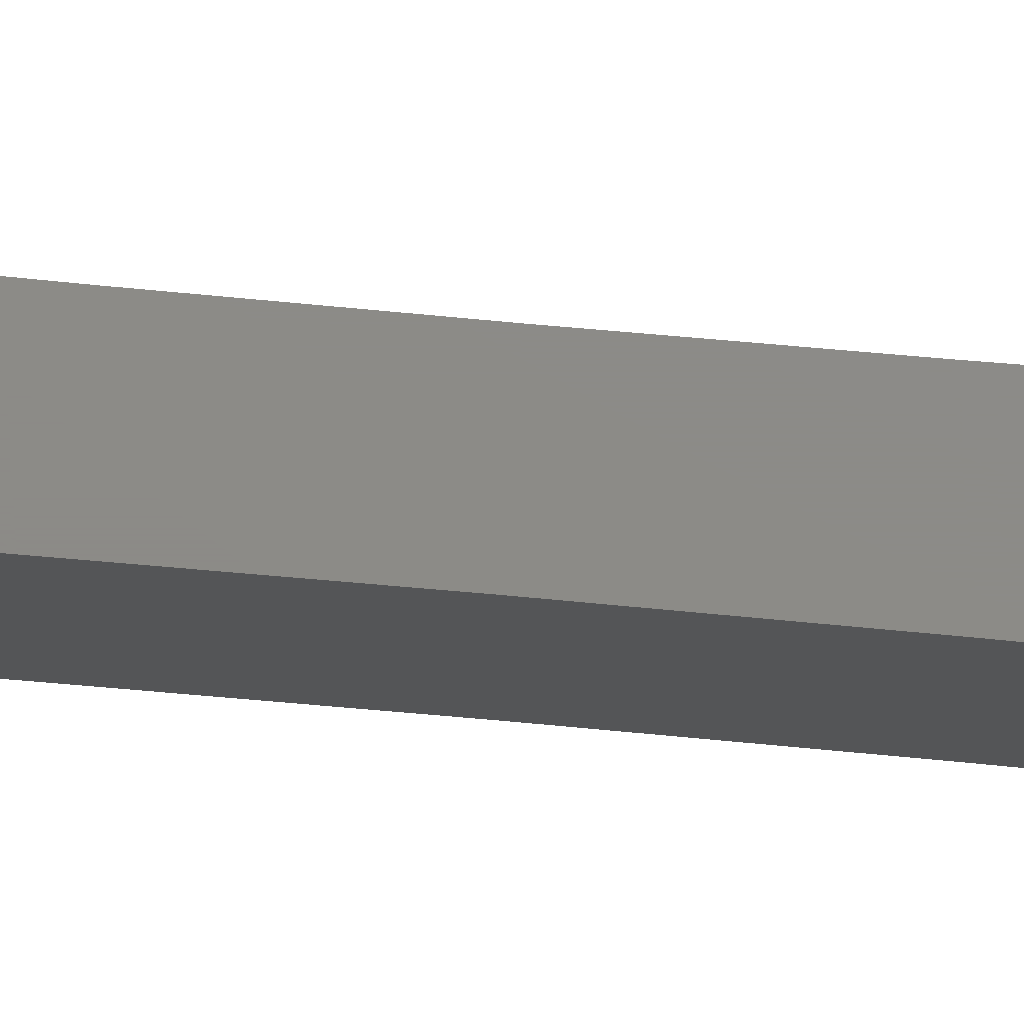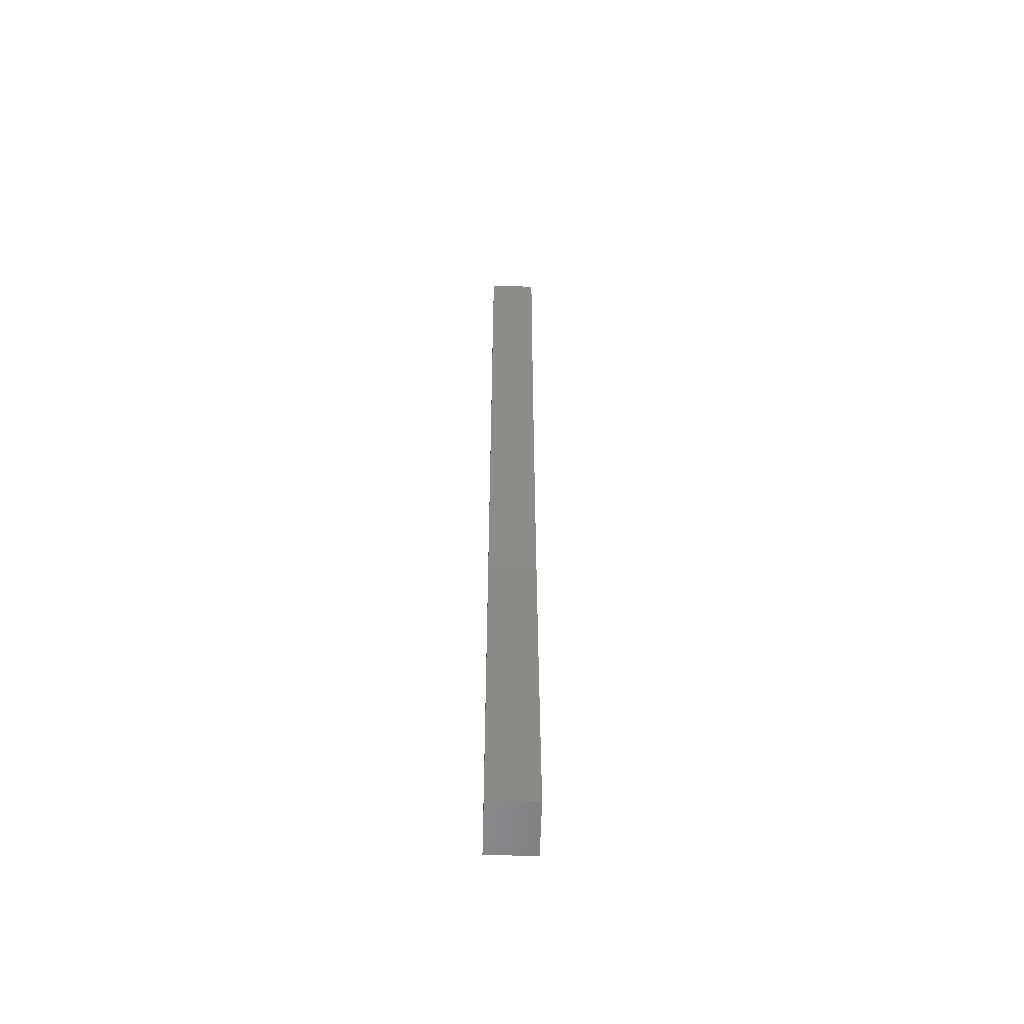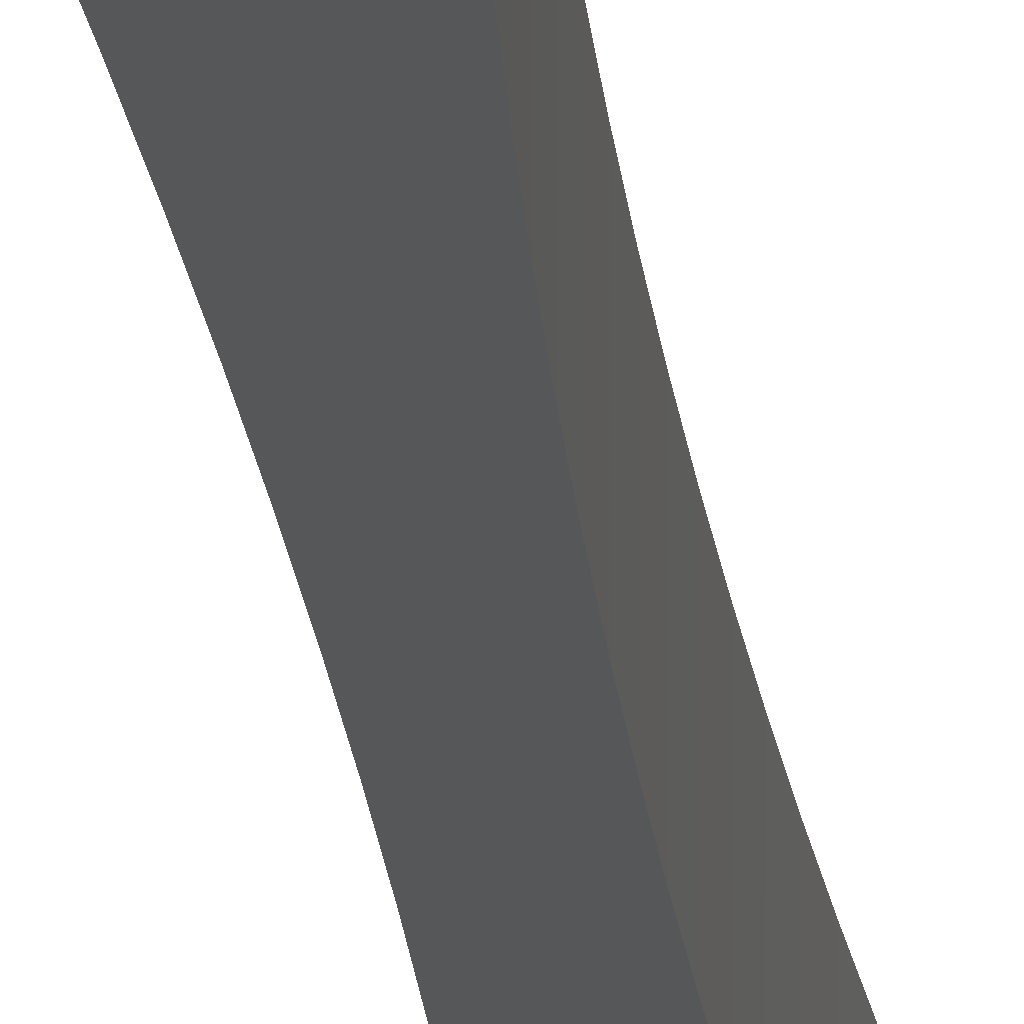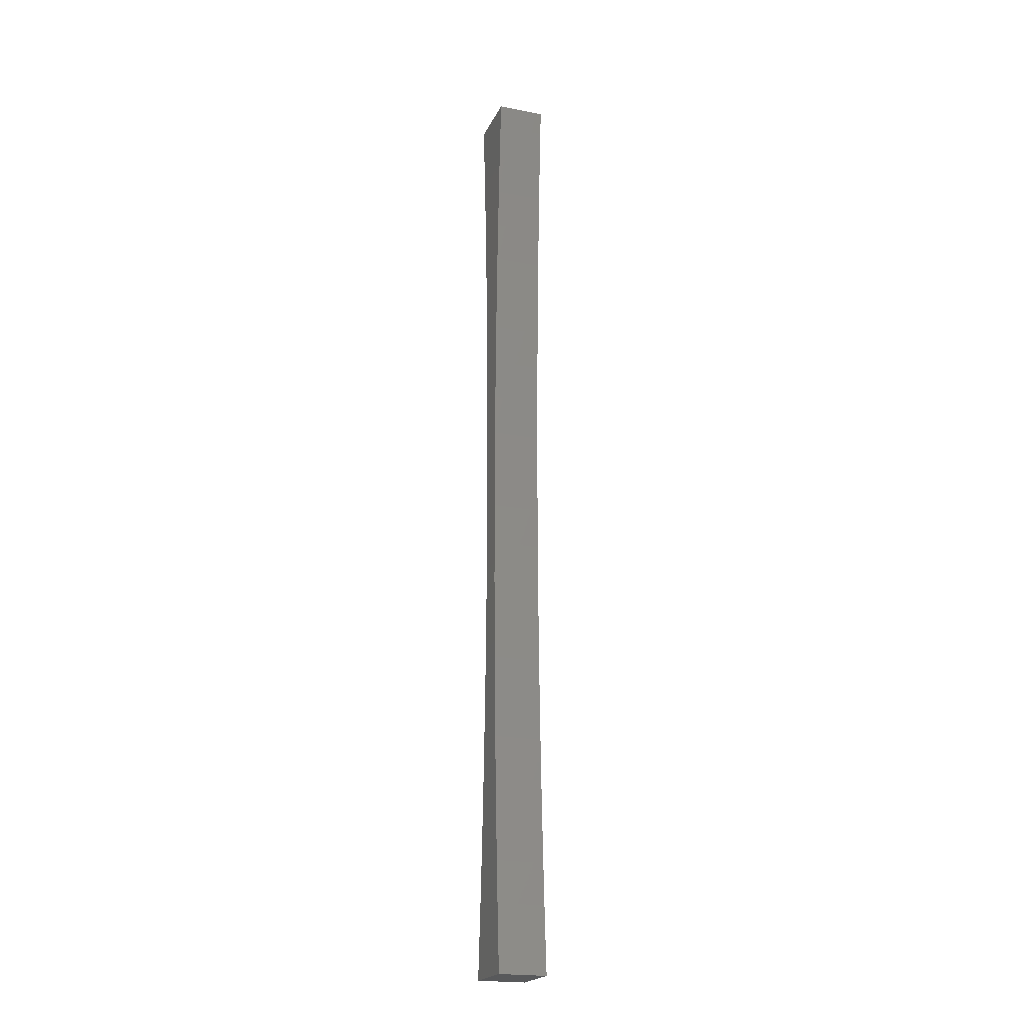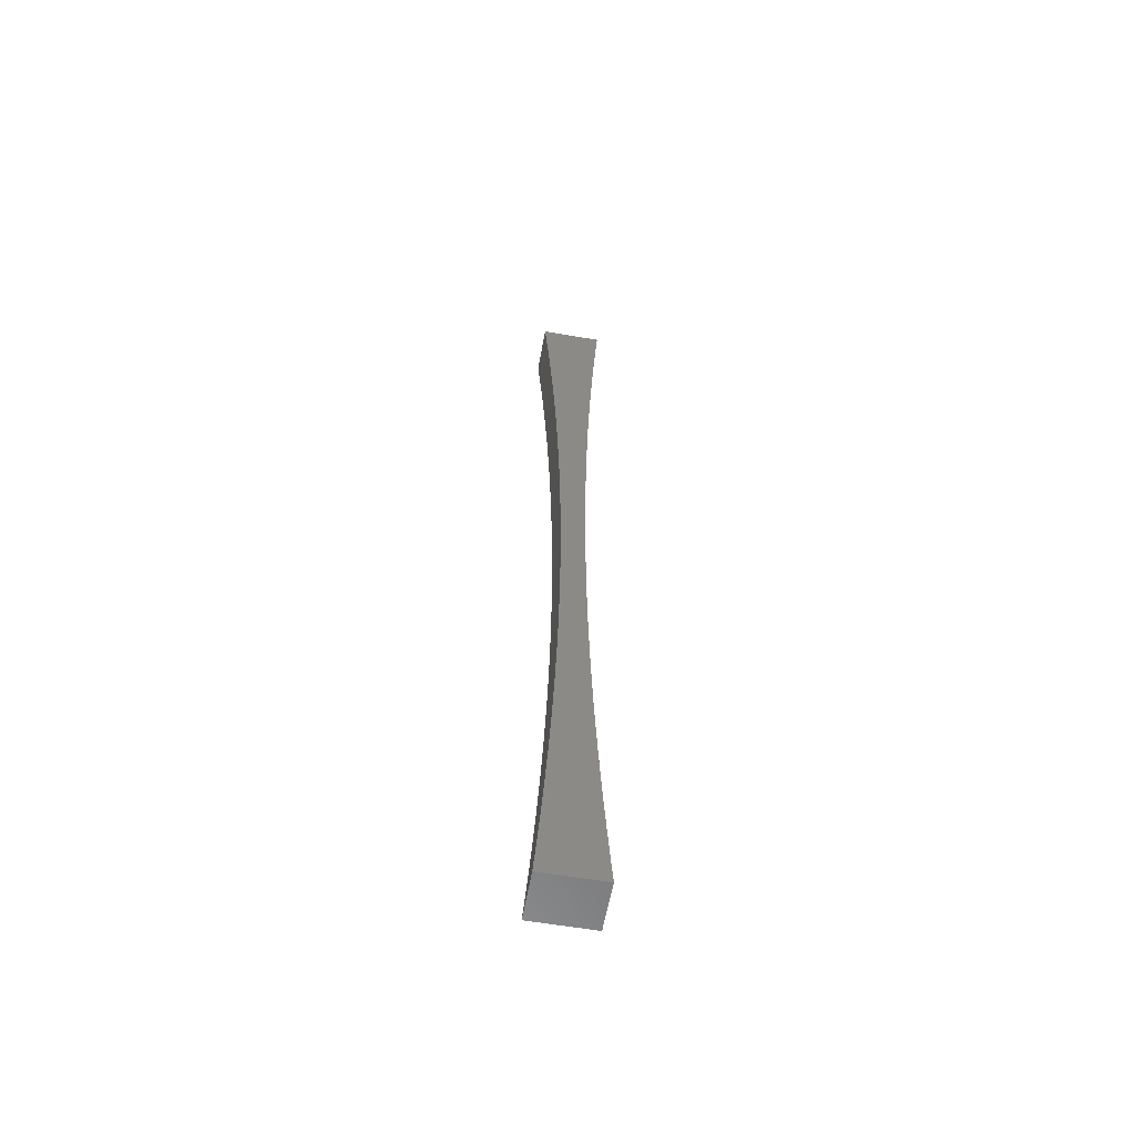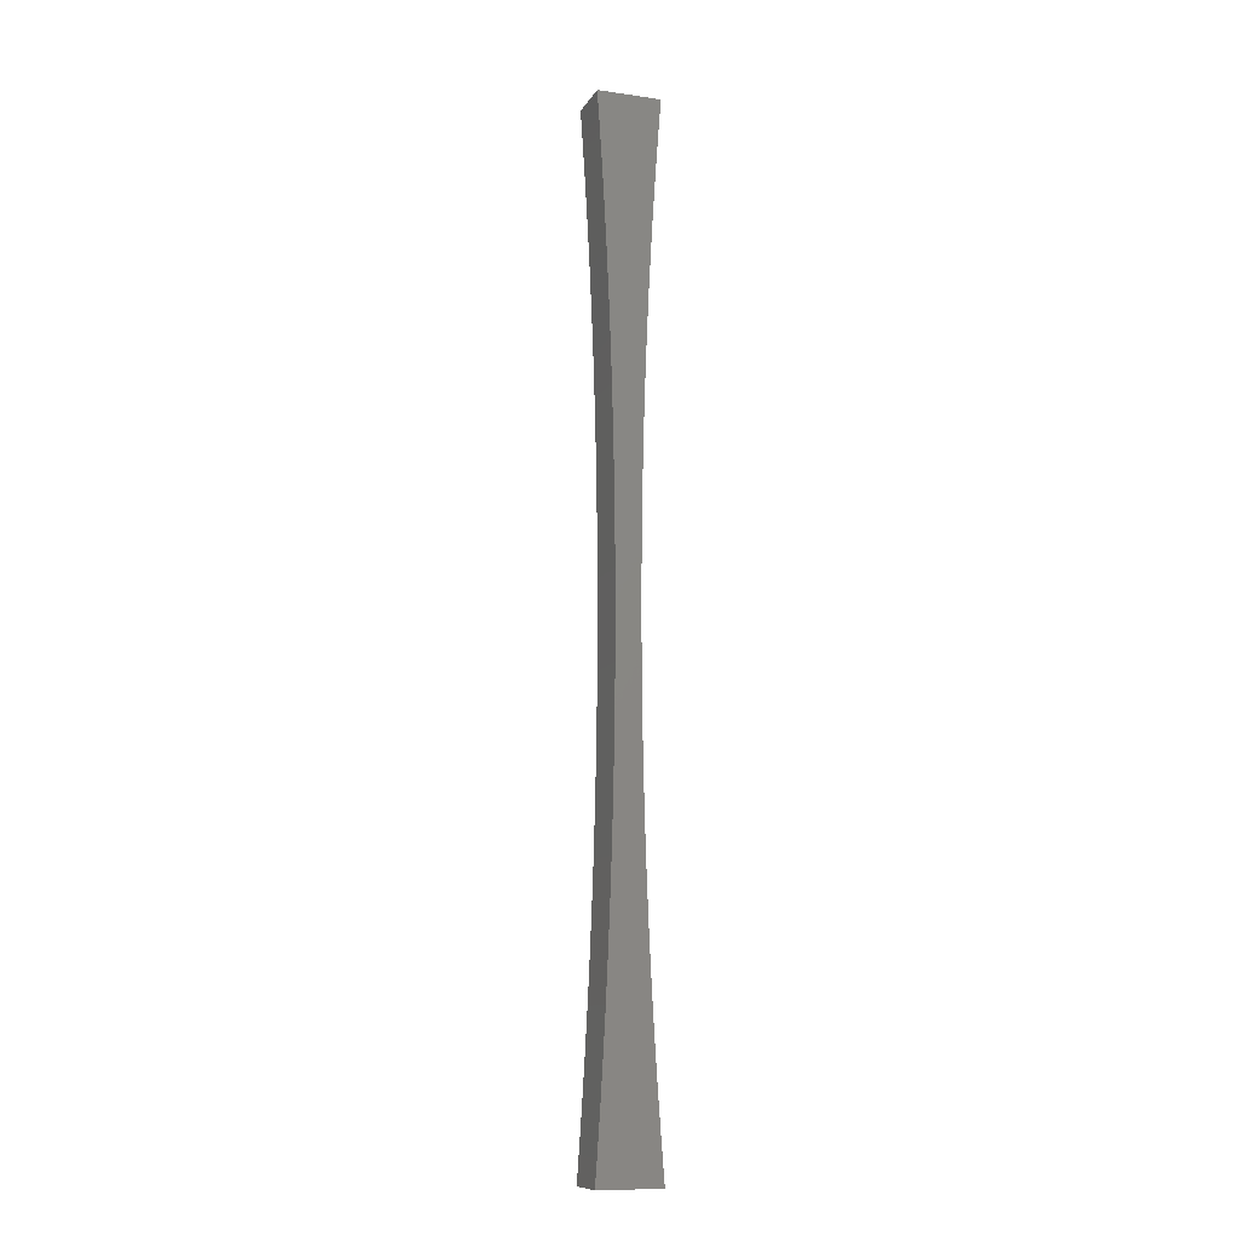
<metadata>
{"format":"stl","ext":"stl","renderer":"f3d","projection":"perspective","resolution":1024,"background":"white","views":[{"elev":76.5,"azim":-84.9,"up":"+Z"},{"elev":-56.8,"azim":-91.5,"up":"+Y"},{"elev":-16.6,"azim":4.3,"up":"+Z"},{"elev":-21.0,"azim":-109.6,"up":"+Y"},{"elev":-58.8,"azim":169.9,"up":"+Y"},{"elev":-10.7,"azim":-19.3,"up":"+Y"}]}
</metadata>
<code>
# stl→obj: 108 verts, 212 faces
v 5.048 15.32 10
v -5 0 10
v 5 0 10
v -5.054 17.24 10
v 5.193 30.64 10
v -5.217 34.47 10
v 5.433 45.96 10
v -5.487 51.7 10
v 5.77 61.28 10
v -5.866 68.94 10
v 6.203 76.59 10
v -6.354 86.17 10
v 6.733 91.9 10
v -6.949 103.4 10
v 7.358 107.2 10
v -7.653 120.6 10
v 8.08 122.5 10
v -8.465 137.8 10
v 8.898 137.8 10
v 9.812 153.1 10
v -9.385 155 10
v 10.82 168.4 10
v -10.41 172.2 10
v 11.93 183.7 10
v -11.55 189.4 10
v 13.13 199 10
v -12.31 200 10
v 13.22 200 10
v 5.048 -15.32 10
v -5.054 -17.24 10
v 5.193 -30.64 10
v -5.217 -34.47 10
v 5.433 -45.96 10
v -5.487 -51.7 10
v 5.77 -61.28 10
v -5.866 -68.94 10
v 6.203 -76.59 10
v -6.354 -86.17 10
v 6.733 -91.9 10
v -6.949 -103.4 10
v 7.358 -107.2 10
v -7.653 -120.6 10
v 8.08 -122.5 10
v -8.465 -137.8 10
v 8.898 -137.8 10
v 9.812 -153.1 10
v -9.385 -155 10
v 10.82 -168.4 10
v -10.41 -172.2 10
v 11.93 -183.7 10
v -11.55 -189.4 10
v 13.13 -199 10
v -12.31 -200 10
v 13.22 -200 10
v 5.048 -15.32 -10
v -5 0 -10
v 5 0 -10
v -5.054 -17.24 -10
v 5.193 -30.64 -10
v -5.217 -34.47 -10
v 5.433 -45.96 -10
v -5.487 -51.7 -10
v 5.77 -61.28 -10
v -5.866 -68.94 -10
v 6.203 -76.59 -10
v -6.354 -86.17 -10
v 6.733 -91.9 -10
v -6.949 -103.4 -10
v 7.358 -107.2 -10
v -7.653 -120.6 -10
v 8.08 -122.5 -10
v -8.465 -137.8 -10
v 8.898 -137.8 -10
v 9.812 -153.1 -10
v -9.385 -155 -10
v 10.82 -168.4 -10
v -10.41 -172.2 -10
v 11.93 -183.7 -10
v -11.55 -189.4 -10
v 13.13 -199 -10
v -12.31 -200 -10
v 13.22 -200 -10
v 5.048 15.32 -10
v -5.054 17.24 -10
v 5.193 30.64 -10
v -5.217 34.47 -10
v 5.433 45.96 -10
v -5.487 51.7 -10
v 5.77 61.28 -10
v -5.866 68.94 -10
v 6.203 76.59 -10
v -6.354 86.17 -10
v 6.733 91.9 -10
v -6.949 103.4 -10
v 7.358 107.2 -10
v -7.653 120.6 -10
v 8.08 122.5 -10
v -8.465 137.8 -10
v 8.898 137.8 -10
v 9.812 153.1 -10
v -9.385 155 -10
v 10.82 168.4 -10
v -10.41 172.2 -10
v 11.93 183.7 -10
v -11.55 189.4 -10
v 13.13 199 -10
v -12.31 200 -10
v 13.22 200 -10
f 1 2 3
f 4 1 5
f 6 5 7
f 8 7 9
f 10 9 11
f 12 11 13
f 14 13 15
f 16 15 17
f 18 17 19
f 18 19 20
f 21 20 22
f 23 22 24
f 25 24 26
f 27 26 28
f 1 4 2
f 5 6 4
f 7 8 6
f 9 10 8
f 11 12 10
f 13 14 12
f 15 16 14
f 17 18 16
f 20 21 18
f 22 23 21
f 24 25 23
f 26 27 25
f 2 29 3
f 30 29 2
f 29 30 31
f 32 31 30
f 31 32 33
f 34 33 32
f 33 34 35
f 36 35 34
f 35 36 37
f 38 37 36
f 37 38 39
f 40 39 38
f 39 40 41
f 42 41 40
f 41 42 43
f 44 43 42
f 43 44 45
f 45 44 46
f 47 46 44
f 46 47 48
f 49 48 47
f 48 49 50
f 51 50 49
f 50 51 52
f 53 52 51
f 52 53 54
f 55 56 57
f 58 55 59
f 60 59 61
f 62 61 63
f 64 63 65
f 66 65 67
f 68 67 69
f 70 69 71
f 72 71 73
f 72 73 74
f 75 74 76
f 77 76 78
f 79 78 80
f 81 80 82
f 55 58 56
f 59 60 58
f 61 62 60
f 63 64 62
f 65 66 64
f 67 68 66
f 69 70 68
f 71 72 70
f 74 75 72
f 76 77 75
f 78 79 77
f 80 81 79
f 56 83 57
f 84 83 56
f 83 84 85
f 86 85 84
f 85 86 87
f 88 87 86
f 87 88 89
f 90 89 88
f 89 90 91
f 92 91 90
f 91 92 93
f 94 93 92
f 93 94 95
f 96 95 94
f 95 96 97
f 98 97 96
f 97 98 99
f 99 98 100
f 101 100 98
f 100 101 102
f 103 102 101
f 102 103 104
f 105 104 103
f 104 105 106
f 107 106 105
f 106 107 108
f 81 54 53
f 54 81 82
f 108 27 28
f 27 108 107
f 22 104 24
f 104 22 102
f 7 89 9
f 89 7 87
f 13 95 15
f 95 13 93
f 39 65 37
f 65 39 67
f 29 57 3
f 57 29 55
f 5 87 7
f 87 5 85
f 1 85 5
f 85 1 83
f 9 91 11
f 91 9 89
f 11 93 13
f 93 11 91
f 24 106 26
f 106 24 104
f 26 108 28
f 108 26 106
f 19 100 20
f 100 19 99
f 17 99 19
f 99 17 97
f 20 102 22
f 102 20 100
f 15 97 17
f 97 15 95
f 33 59 31
f 59 33 61
f 35 61 33
f 61 35 63
f 54 80 52
f 80 54 82
f 3 83 1
f 83 3 57
f 31 55 29
f 55 31 59
f 46 73 45
f 73 46 74
f 43 69 41
f 69 43 71
f 45 71 43
f 71 45 73
f 37 63 35
f 63 37 65
f 48 74 46
f 74 48 76
f 52 78 50
f 78 52 80
f 50 76 48
f 76 50 78
f 41 67 39
f 67 41 69
f 58 2 56
f 2 58 30
f 84 6 86
f 6 84 4
f 105 27 107
f 27 105 25
f 79 49 77
f 49 79 51
f 86 8 88
f 8 86 6
f 98 21 101
f 21 98 18
f 56 4 84
f 4 56 2
f 70 40 68
f 40 70 42
f 96 18 98
f 18 96 16
f 94 16 96
f 16 94 14
f 88 10 90
f 10 88 8
f 103 25 105
f 25 103 23
f 60 30 58
f 30 60 32
f 66 36 64
f 36 66 38
f 72 42 70
f 42 72 44
f 77 47 75
f 47 77 49
f 90 12 92
f 12 90 10
f 101 23 103
f 23 101 21
f 62 32 60
f 32 62 34
f 64 34 62
f 34 64 36
f 75 44 72
f 44 75 47
f 68 38 66
f 38 68 40
f 81 51 79
f 51 81 53
f 92 14 94
f 14 92 12

</code>
